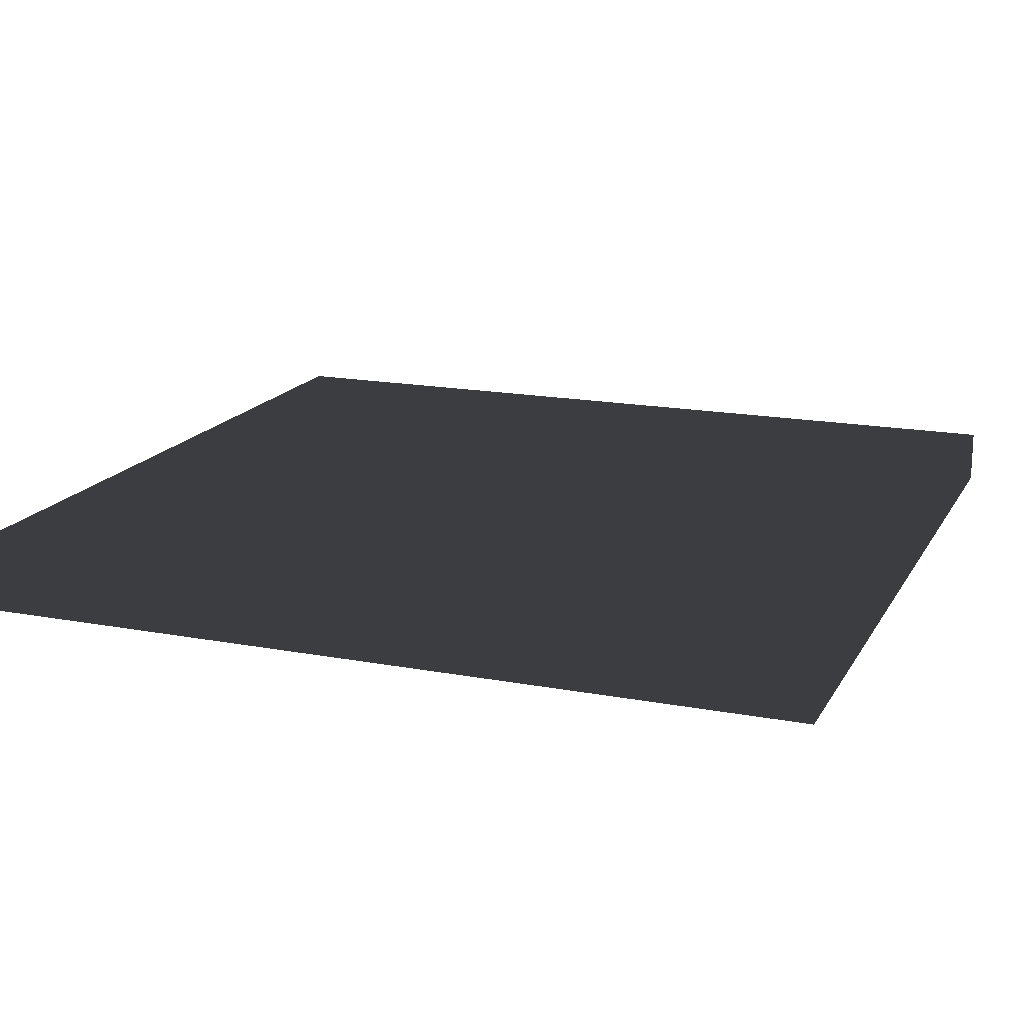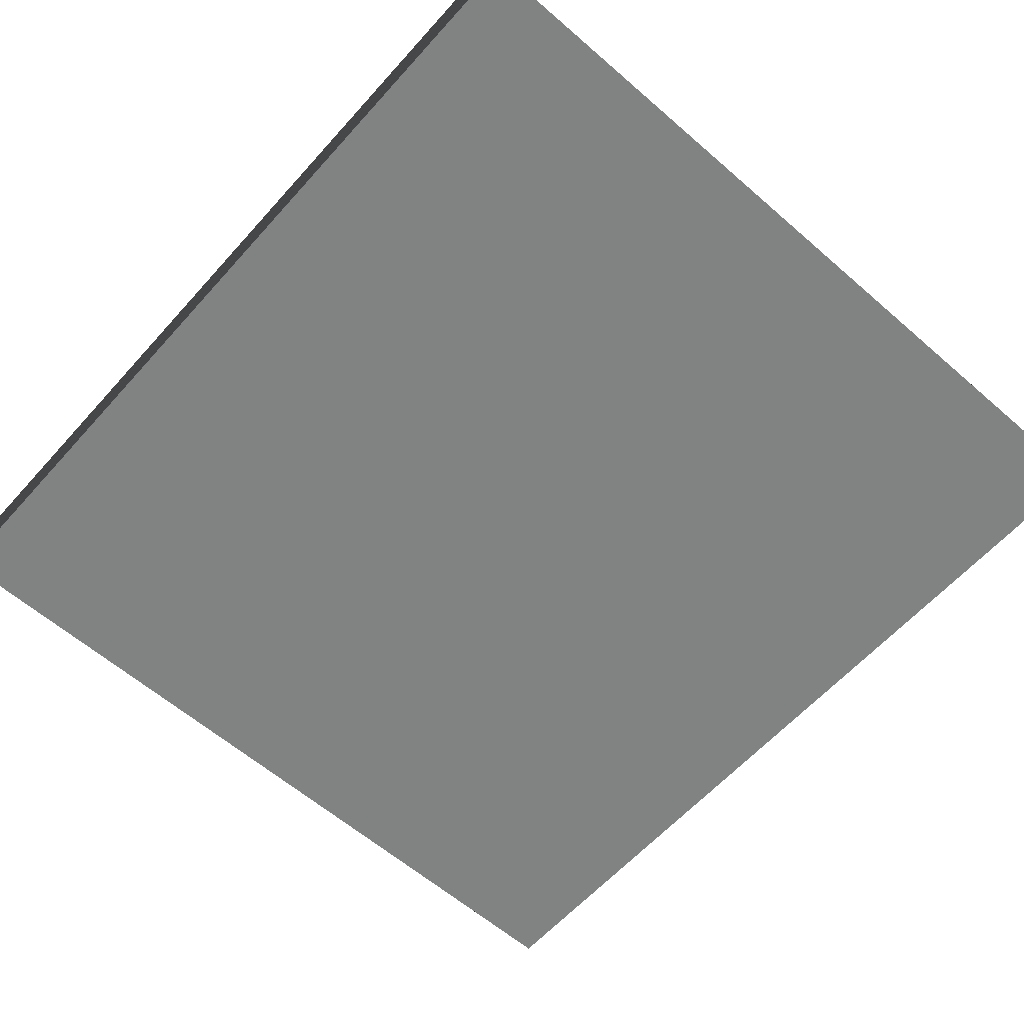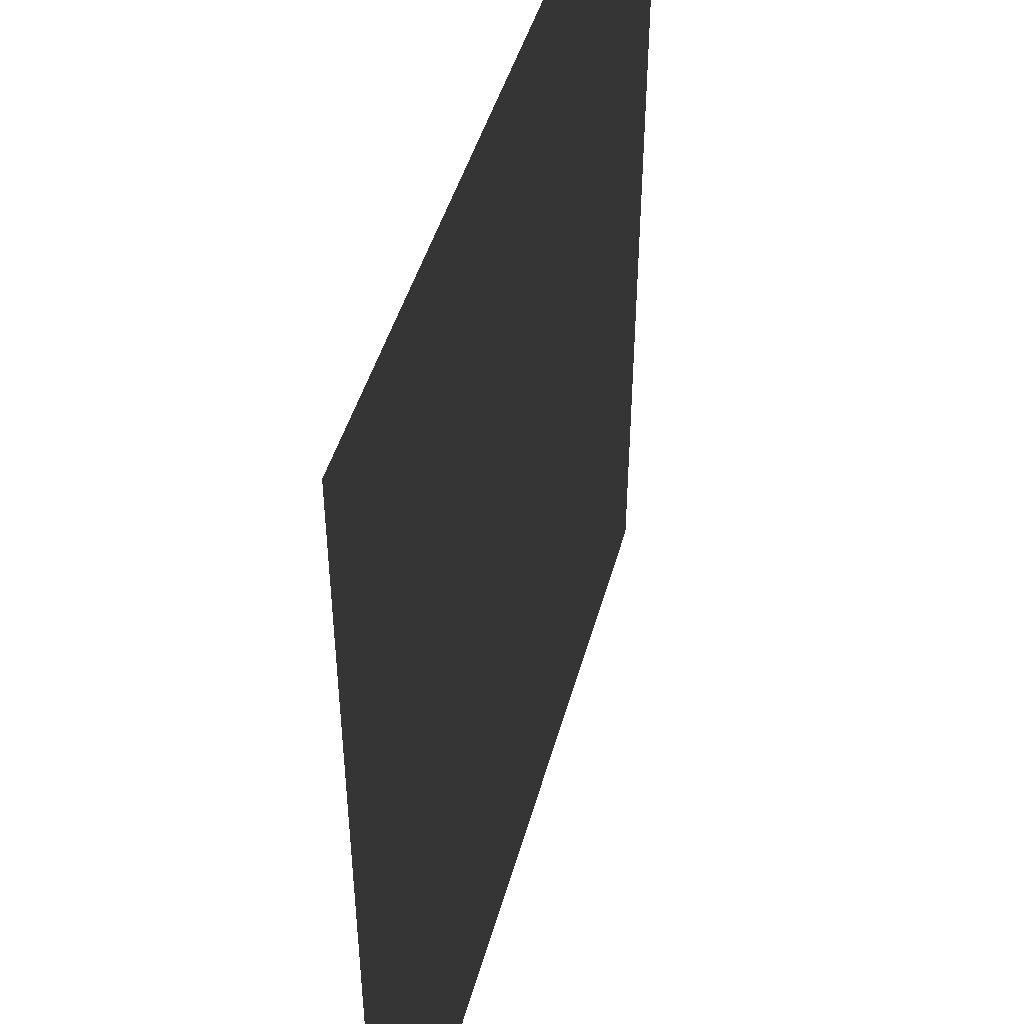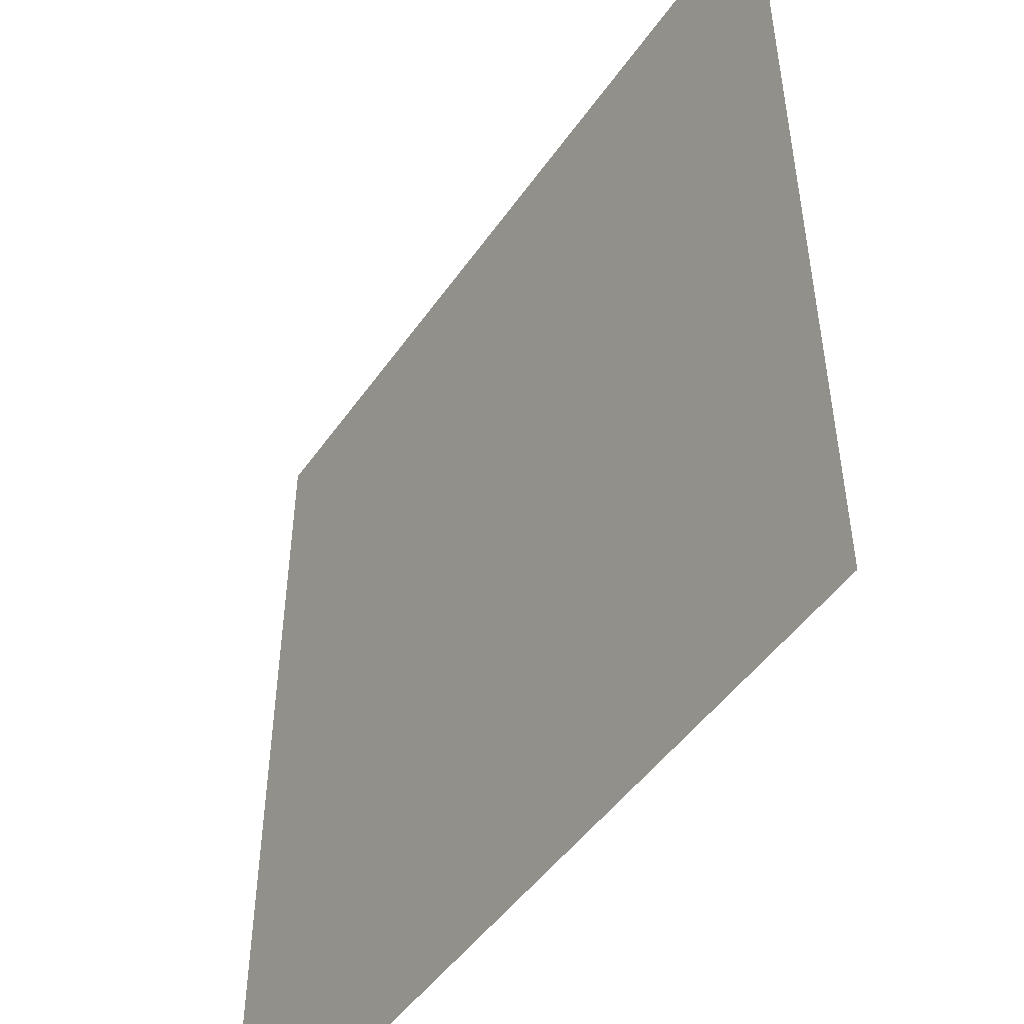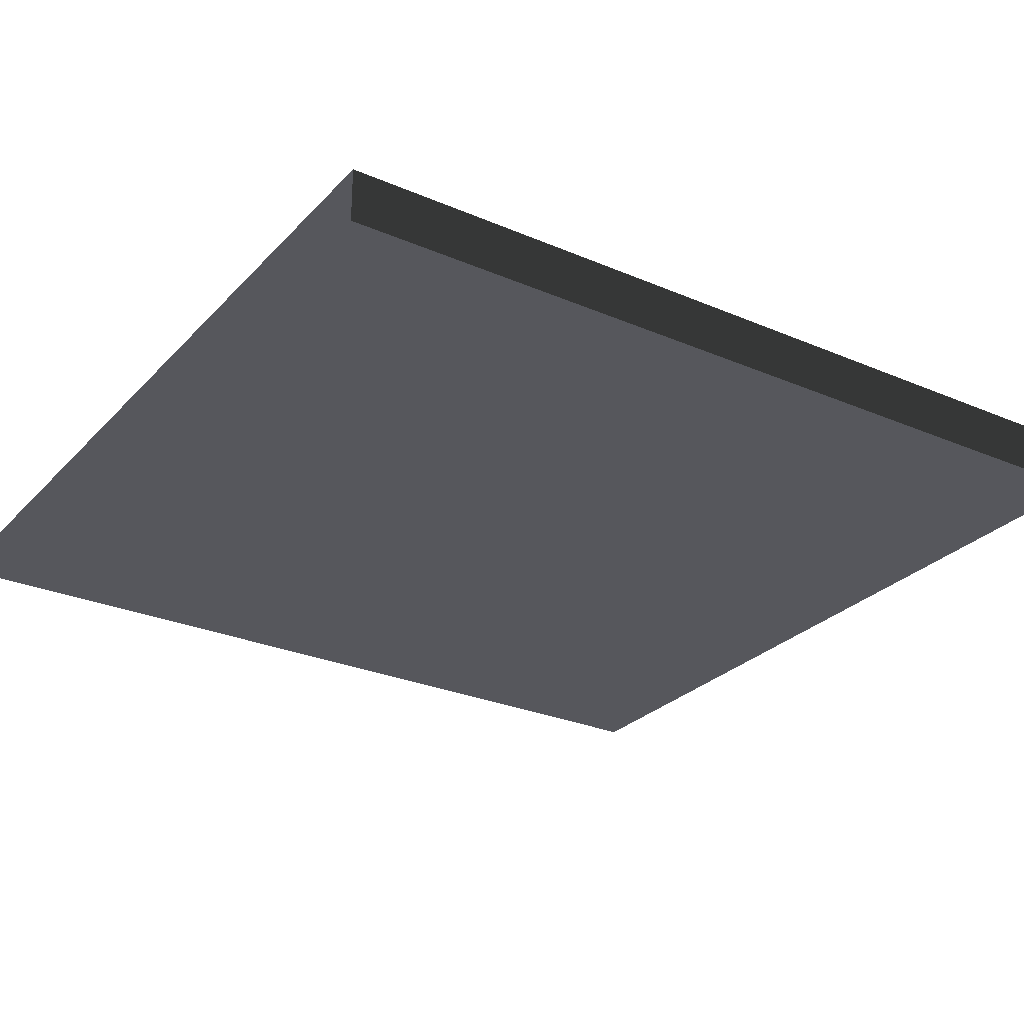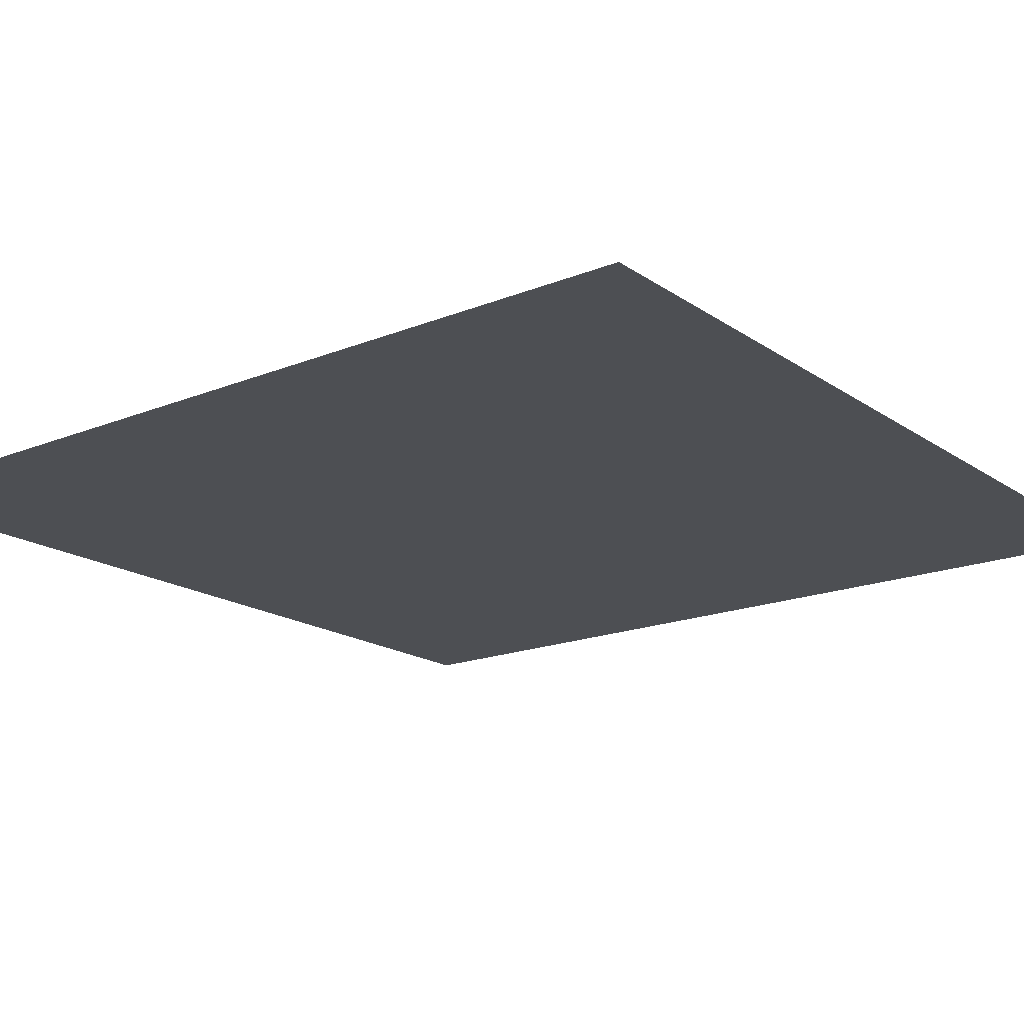
<metadata>
{"format":"obj","ext":"obj","renderer":"f3d","projection":"perspective","resolution":1024,"background":"white","views":[{"elev":16.8,"azim":-69.1,"up":"+Z"},{"elev":-60.6,"azim":138.4,"up":"+Z"},{"elev":45.7,"azim":-74.8,"up":"+Y"},{"elev":-48.4,"azim":-123.4,"up":"+Y"},{"elev":-27.6,"azim":56.7,"up":"+Z"},{"elev":-18.0,"azim":-52.1,"up":"+Z"}]}
</metadata>
<code>
v -1.54 -1.62 -0.1
v 1.54 -1.62 -0.1
v 1.54 1.62 -0.1
v -1.54 1.62 -0.1
v -1.54 -1.62 0.1
v 1.54 -1.62 0.1
v 1.54 1.62 0.1
v -1.54 1.62 0.1
f 1 2 3 4
f 5 8 7 6
f 1 4 8 5
f 2 6 7 3
f 1 5 6 2
f 4 3 7 8

</code>
